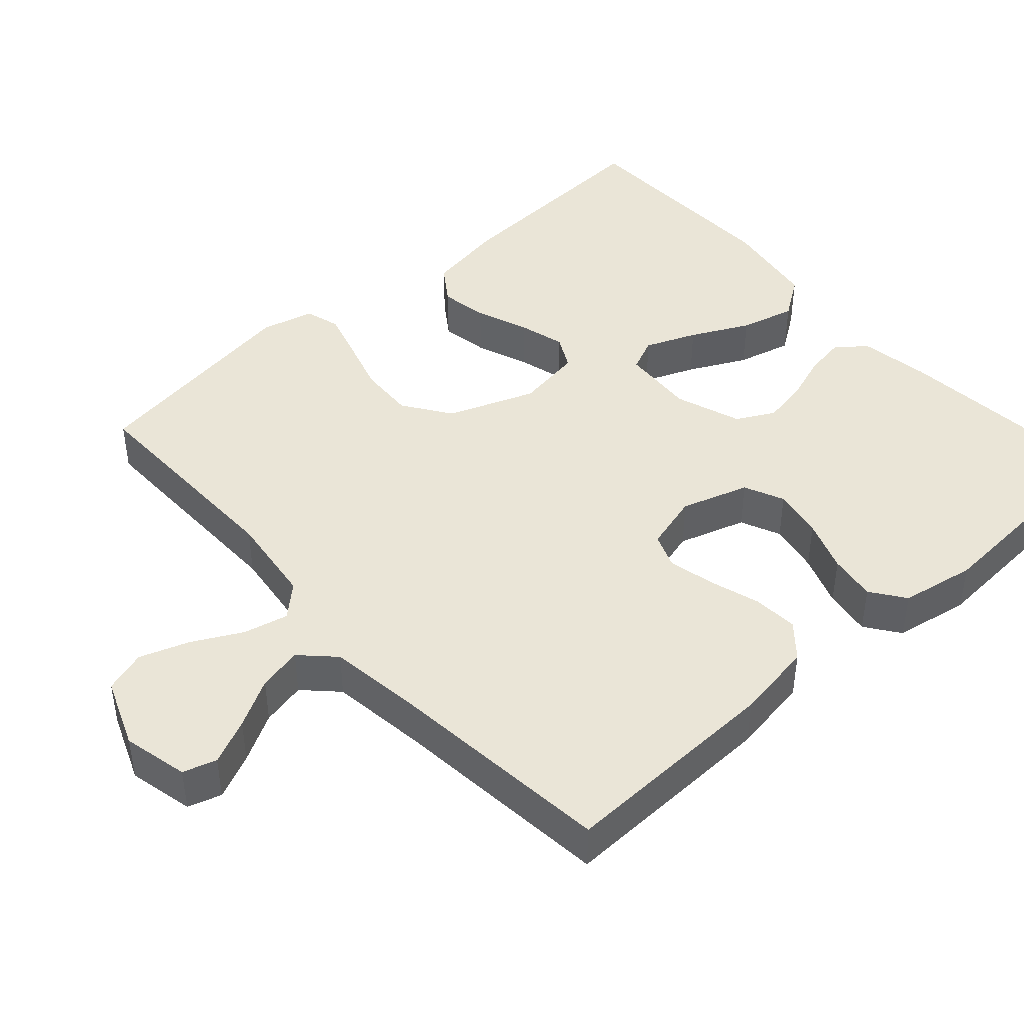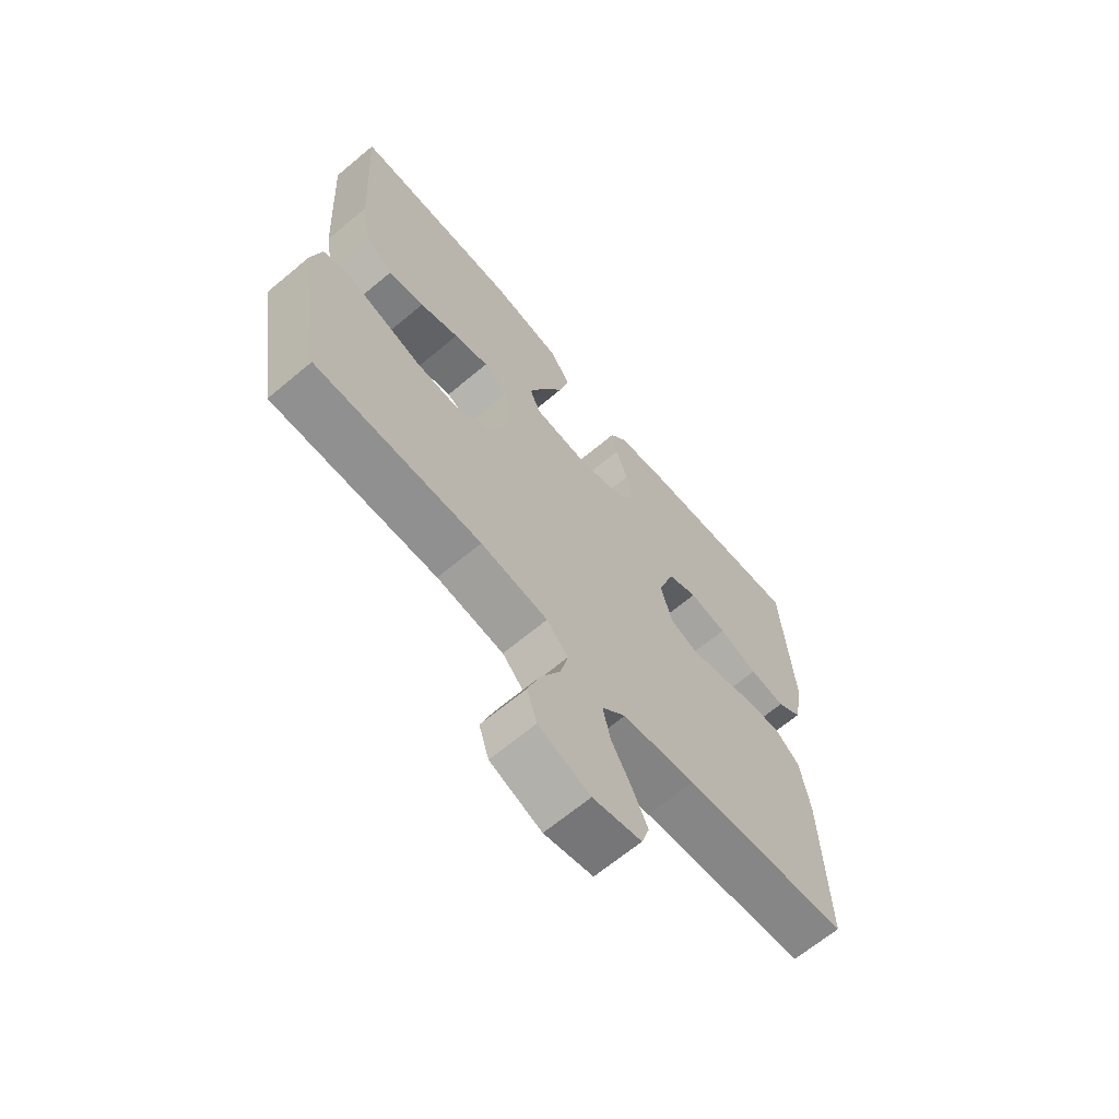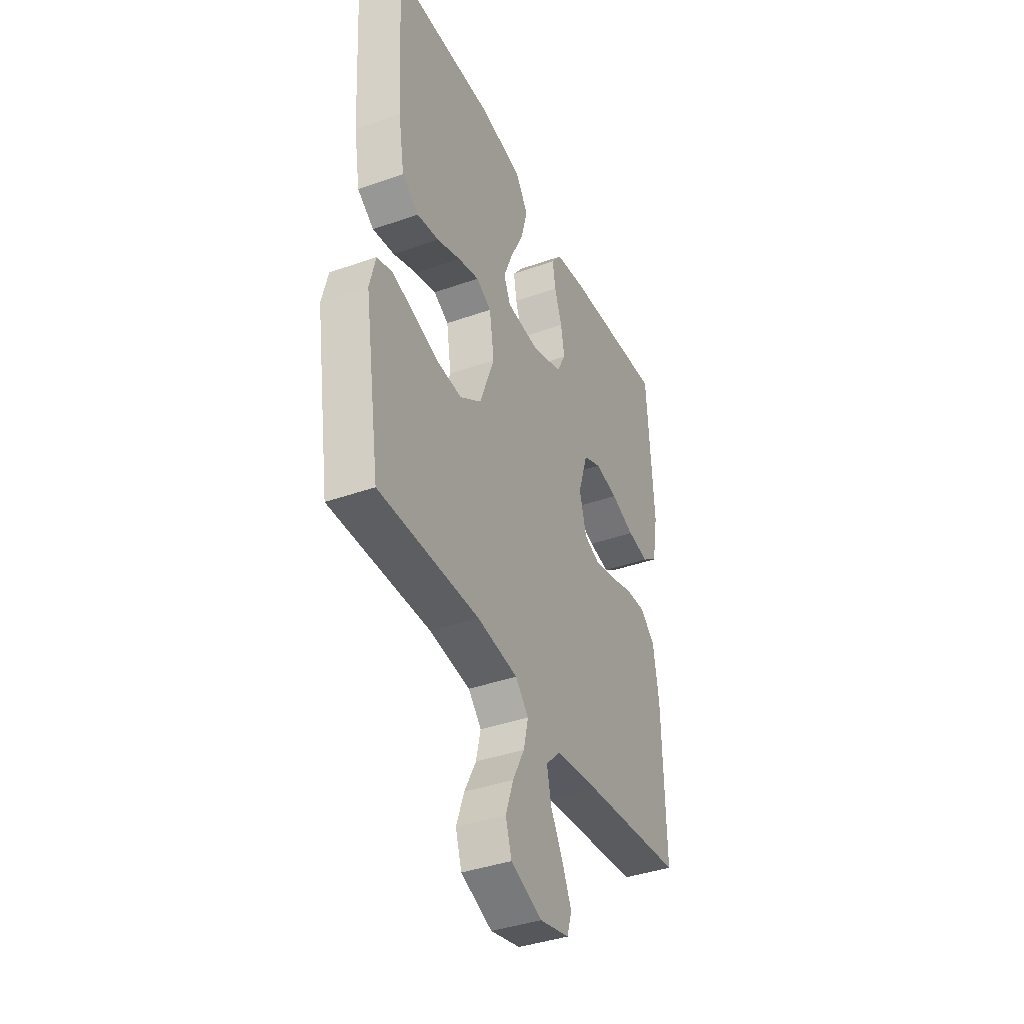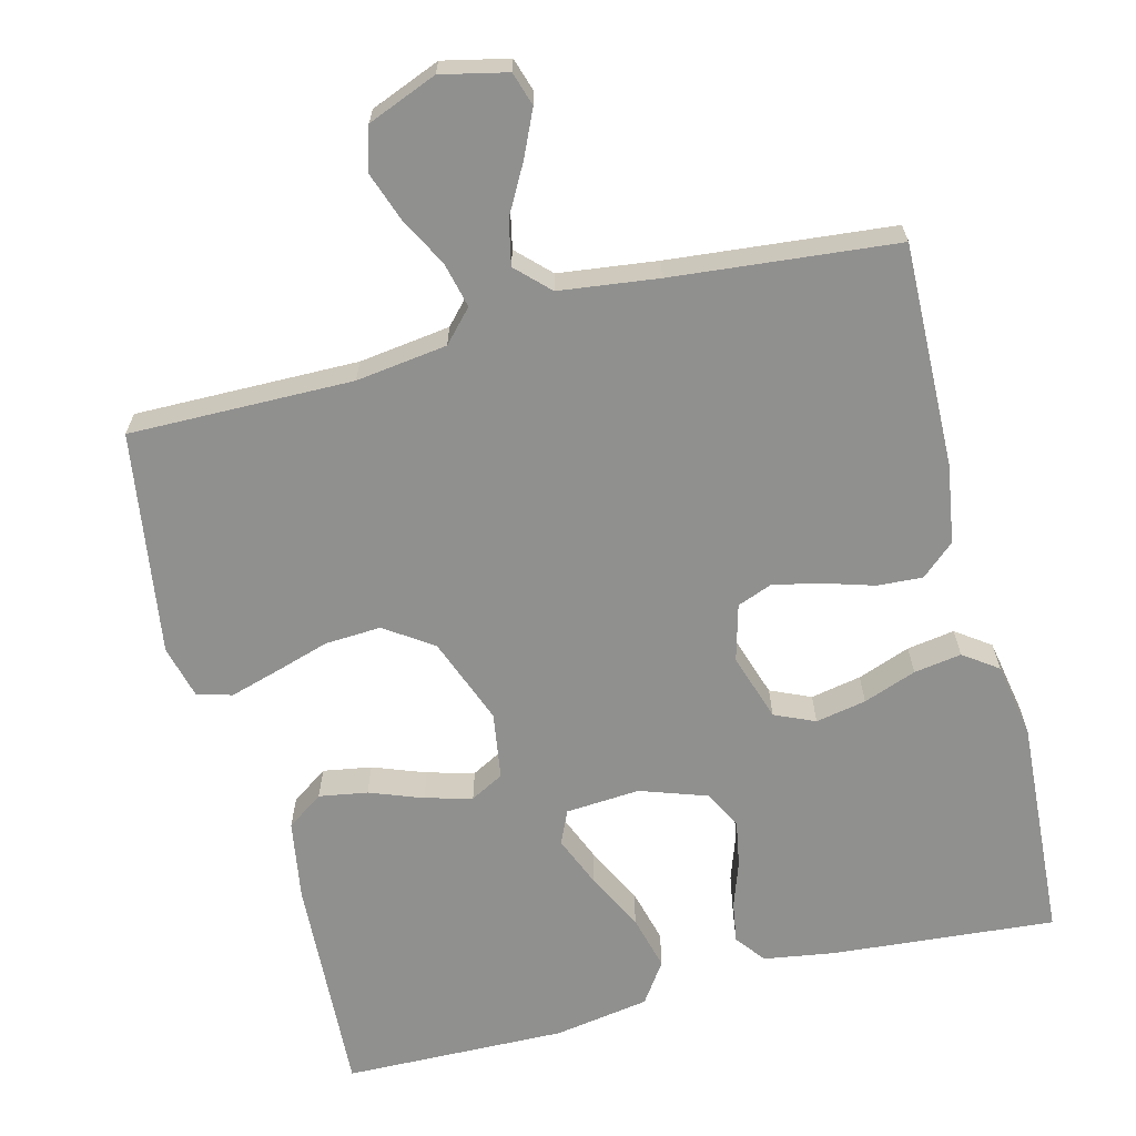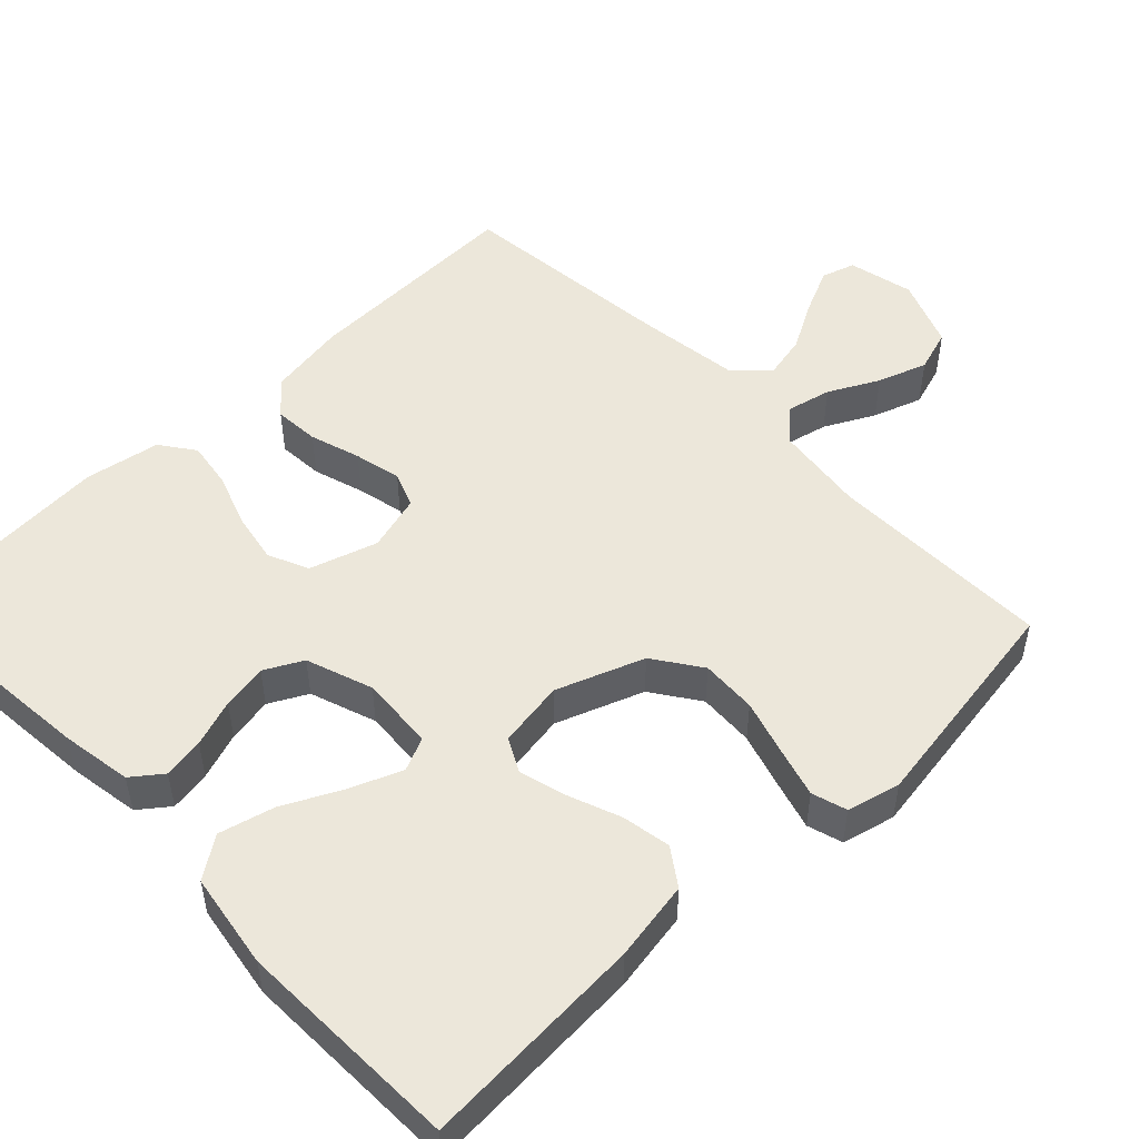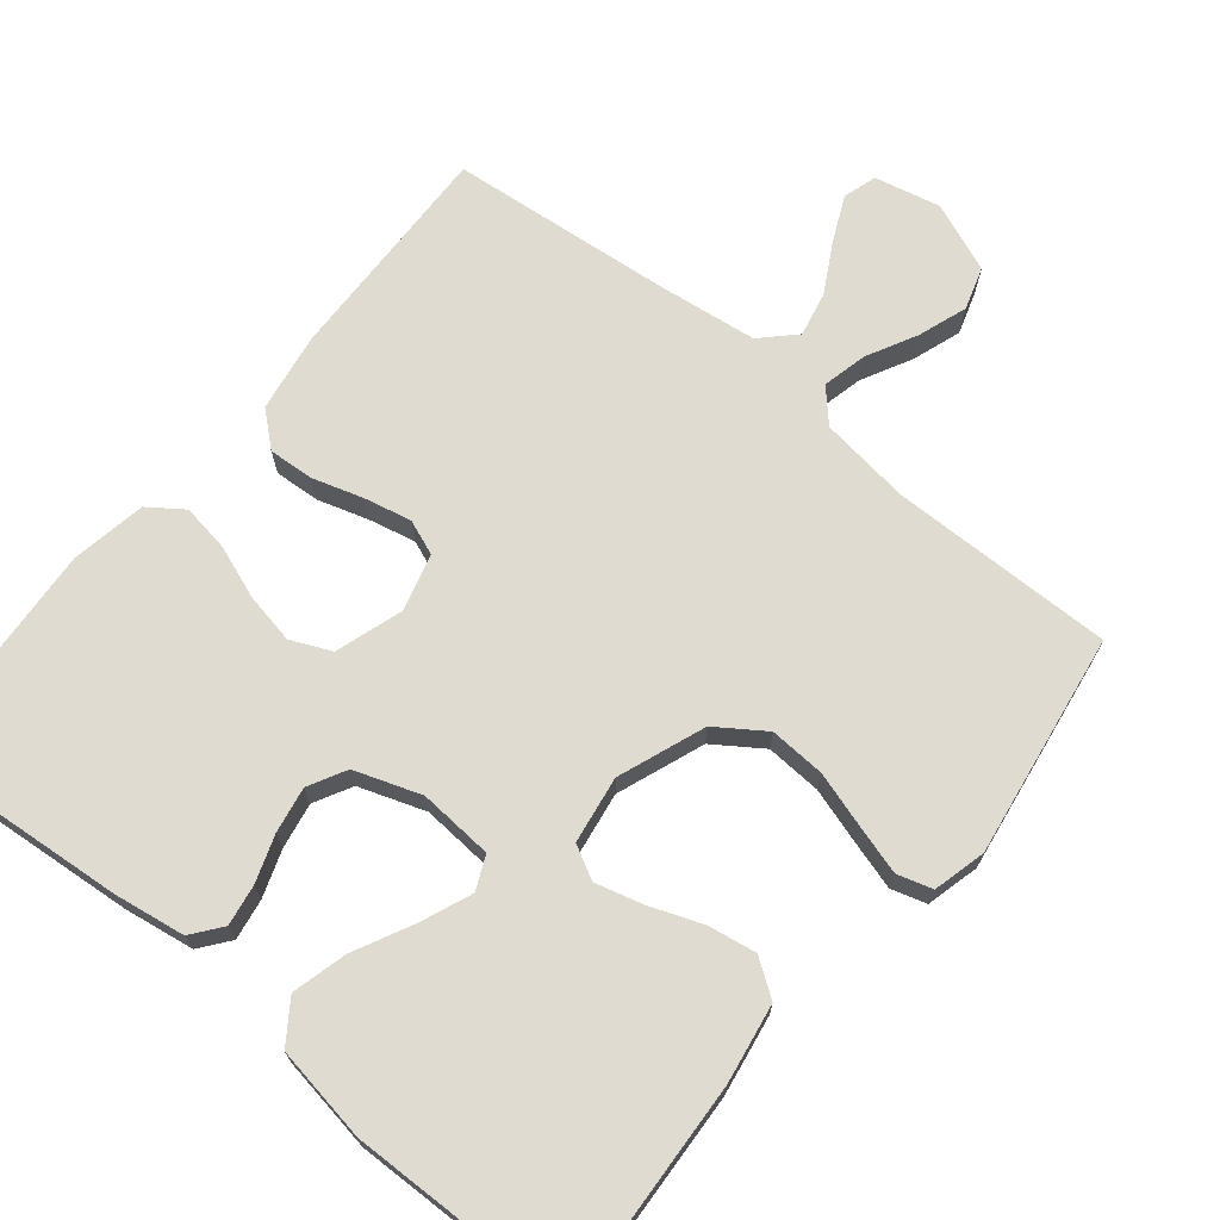
<metadata>
{"format":"obj","ext":"obj","renderer":"f3d","projection":"perspective","resolution":1024,"background":"white","views":[{"elev":44.0,"azim":-131.9,"up":"+Y"},{"elev":-66.3,"azim":130.0,"up":"+Z"},{"elev":-39.0,"azim":114.0,"up":"+Z"},{"elev":-65.5,"azim":-165.5,"up":"+Y"},{"elev":50.8,"azim":46.0,"up":"+Y"},{"elev":70.1,"azim":39.3,"up":"+Y"}]}
</metadata>
<code>
v 0.5 0.07 0.5
v 0.483 0.07 0.2
v 0.465 0.07 0.093
v 0.416 0.07 0.059
v 0.351 0.07 0.07
v 0.28 0.07 0.097
v 0.217 0.07 0.114
v 0.172 0.07 0.09
v 0.158 0.07 0
v 0.202 0.07 -0.117
v 0.266 0.07 -0.161
v 0.341 0.07 -0.157
v 0.416 0.07 -0.134
v 0.481 0.07 -0.115
v 0.528 0.07 -0.129
v 0.546 0.07 -0.2
v 0.5 0.07 -0.5
v 0.2 0.07 -0.496
v 0.078 0.07 -0.512
v 0.039 0.07 -0.554
v 0.053 0.07 -0.614
v 0.088 0.07 -0.681
v 0.111 0.07 -0.747
v 0.093 0.07 -0.804
v 0 0.07 -0.841
v -0.088 0.07 -0.821
v -0.102 0.07 -0.776
v -0.074 0.07 -0.715
v -0.038 0.07 -0.65
v -0.025 0.07 -0.59
v -0.068 0.07 -0.547
v -0.2 0.07 -0.53
v -0.5 0.07 -0.5
v -0.492 0.07 -0.2
v -0.475 0.07 -0.094
v -0.43 0.07 -0.055
v -0.369 0.07 -0.059
v -0.301 0.07 -0.08
v -0.238 0.07 -0.094
v -0.191 0.07 -0.076
v -0.17 0.07 0
v -0.199 0.07 0.091
v -0.253 0.07 0.115
v -0.321 0.07 0.102
v -0.392 0.07 0.076
v -0.456 0.07 0.066
v -0.502 0.07 0.099
v -0.52 0.07 0.2
v -0.5 0.07 0.5
v -0.2 0.07 0.474
v -0.105 0.07 0.459
v -0.074 0.07 0.419
v -0.083 0.07 0.364
v -0.105 0.07 0.301
v -0.116 0.07 0.24
v -0.089 0.07 0.189
v 0 0.07 0.158
v 0.1 0.07 0.165
v 0.12 0.07 0.21
v 0.092 0.07 0.279
v 0.053 0.07 0.357
v 0.034 0.07 0.431
v 0.072 0.07 0.486
v 0.2 0.07 0.507
v 0.5 0 0.5
v 0.483 0 0.2
v 0.465 0 0.093
v 0.416 0 0.059
v 0.351 0 0.07
v 0.28 0 0.097
v 0.217 0 0.114
v 0.172 0 0.09
v 0.158 0 0
v 0.202 0 -0.117
v 0.266 0 -0.161
v 0.341 0 -0.157
v 0.416 0 -0.134
v 0.481 0 -0.115
v 0.528 0 -0.129
v 0.546 0 -0.2
v 0.5 0 -0.5
v 0.2 0 -0.496
v 0.078 0 -0.512
v 0.039 0 -0.554
v 0.053 0 -0.614
v 0.088 0 -0.681
v 0.111 0 -0.747
v 0.093 0 -0.804
v 0 0 -0.841
v -0.088 0 -0.821
v -0.102 0 -0.776
v -0.074 0 -0.715
v -0.038 0 -0.65
v -0.025 0 -0.59
v -0.068 0 -0.547
v -0.2 0 -0.53
v -0.5 0 -0.5
v -0.492 0 -0.2
v -0.475 0 -0.094
v -0.43 0 -0.055
v -0.369 0 -0.059
v -0.301 0 -0.08
v -0.238 0 -0.094
v -0.191 0 -0.076
v -0.17 0 0
v -0.199 0 0.091
v -0.253 0 0.115
v -0.321 0 0.102
v -0.392 0 0.076
v -0.456 0 0.066
v -0.502 0 0.099
v -0.52 0 0.2
v -0.5 0 0.5
v -0.2 0 0.474
v -0.105 0 0.459
v -0.074 0 0.419
v -0.083 0 0.364
v -0.105 0 0.301
v -0.116 0 0.24
v -0.089 0 0.189
v 0 0 0.158
v 0.1 0 0.165
v 0.12 0 0.21
v 0.092 0 0.279
v 0.053 0 0.357
v 0.034 0 0.431
v 0.072 0 0.486
v 0.2 0 0.507
f 60 61 62 63
f 59 60 63 64
f 51 52 53 54
f 51 54 55
f 50 51 55
f 49 50 55
f 48 49 55 56
f 44 45 46 47
f 43 44 47 48
f 35 36 37 38
f 35 38 39
f 32 33 34 35
f 31 32 35 39
f 30 31 39 40
f 26 27 28 29
f 24 25 26 29
f 24 29 30
f 21 22 23 24
f 20 21 24 30
f 19 20 30 40
f 15 16 17 18
f 12 13 14 15
f 12 15 18 19
f 3 4 5 6
f 3 6 7
f 2 3 7
f 59 64 1 2
f 58 59 2 7
f 57 58 7 8
f 43 48 56 57
f 42 43 57 8
f 41 42 8 9
f 40 41 9 10
f 19 40 10 11
f 11 12 19
f 127 126 125 124
f 128 127 124 123
f 118 117 116 115
f 119 118 115
f 119 115 114
f 119 114 113
f 120 119 113 112
f 111 110 109 108
f 112 111 108 107
f 102 101 100 99
f 103 102 99
f 99 98 97 96
f 103 99 96 95
f 104 103 95 94
f 93 92 91 90
f 93 90 89 88
f 94 93 88
f 88 87 86 85
f 94 88 85 84
f 104 94 84 83
f 82 81 80 79
f 79 78 77 76
f 83 82 79 76
f 70 69 68 67
f 71 70 67
f 71 67 66
f 66 65 128 123
f 71 66 123 122
f 72 71 122 121
f 121 120 112 107
f 72 121 107 106
f 73 72 106 105
f 74 73 105 104
f 75 74 104 83
f 83 76 75
f 1 65 66 2
f 2 66 67 3
f 3 67 68 4
f 4 68 69 5
f 5 69 70 6
f 6 70 71 7
f 7 71 72 8
f 8 72 73 9
f 9 73 74 10
f 10 74 75 11
f 11 75 76 12
f 12 76 77 13
f 13 77 78 14
f 14 78 79 15
f 15 79 80 16
f 16 80 81 17
f 17 81 82 18
f 18 82 83 19
f 19 83 84 20
f 20 84 85 21
f 21 85 86 22
f 22 86 87 23
f 23 87 88 24
f 24 88 89 25
f 25 89 90 26
f 26 90 91 27
f 27 91 92 28
f 28 92 93 29
f 29 93 94 30
f 30 94 95 31
f 31 95 96 32
f 32 96 97 33
f 33 97 98 34
f 34 98 99 35
f 35 99 100 36
f 36 100 101 37
f 37 101 102 38
f 38 102 103 39
f 39 103 104 40
f 40 104 105 41
f 41 105 106 42
f 42 106 107 43
f 43 107 108 44
f 44 108 109 45
f 45 109 110 46
f 46 110 111 47
f 47 111 112 48
f 48 112 113 49
f 49 113 114 50
f 50 114 115 51
f 51 115 116 52
f 52 116 117 53
f 53 117 118 54
f 54 118 119 55
f 55 119 120 56
f 56 120 121 57
f 57 121 122 58
f 58 122 123 59
f 59 123 124 60
f 60 124 125 61
f 61 125 126 62
f 62 126 127 63
f 63 127 128 64
f 64 128 65 1

</code>
